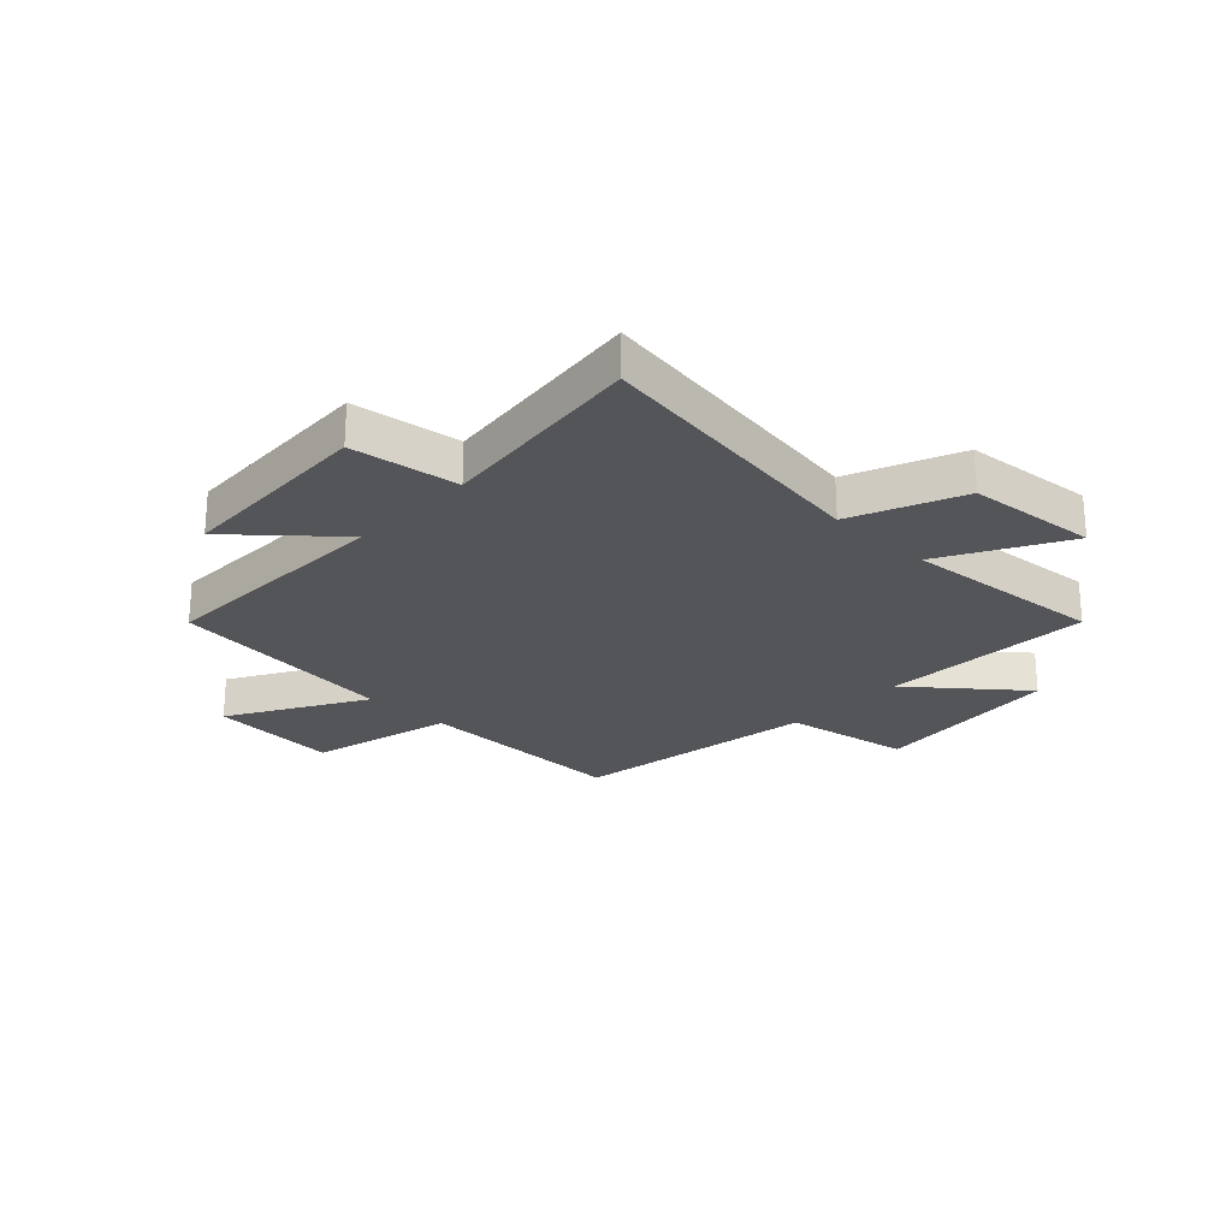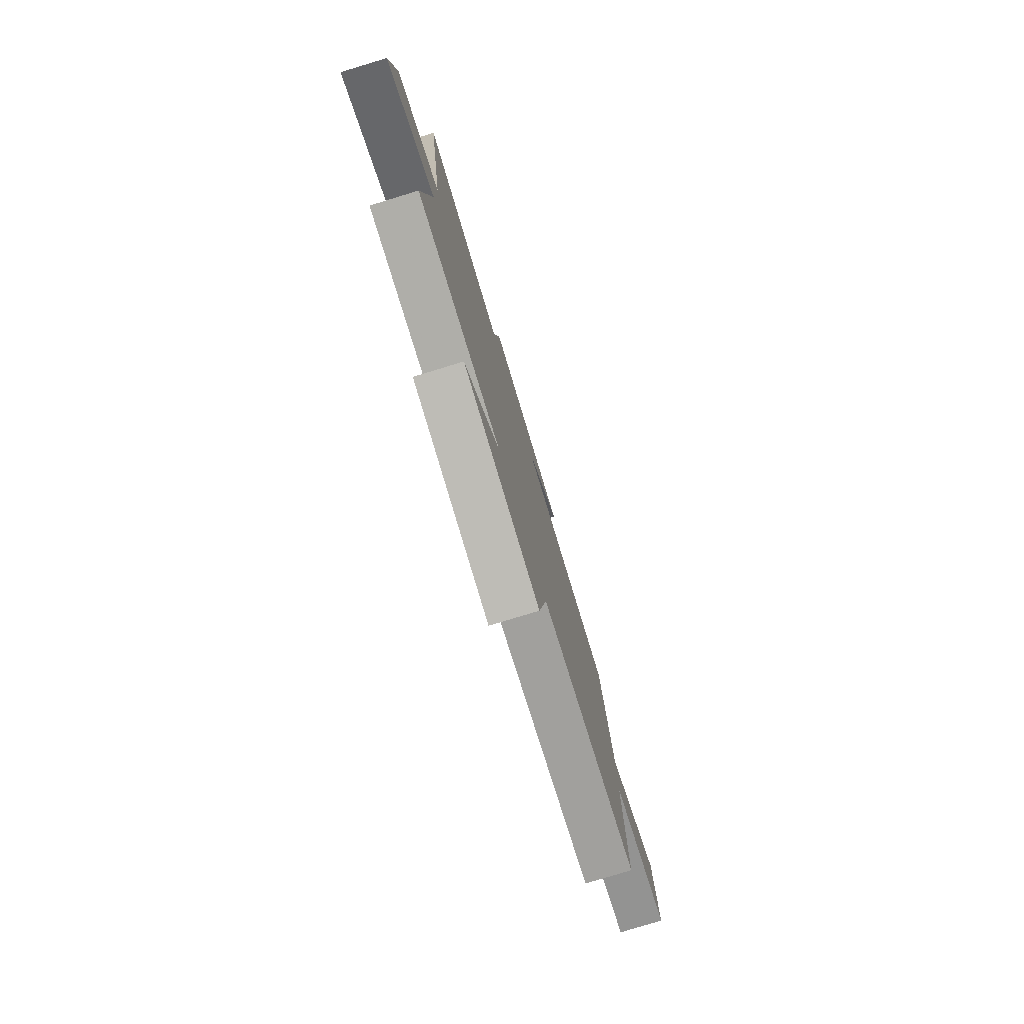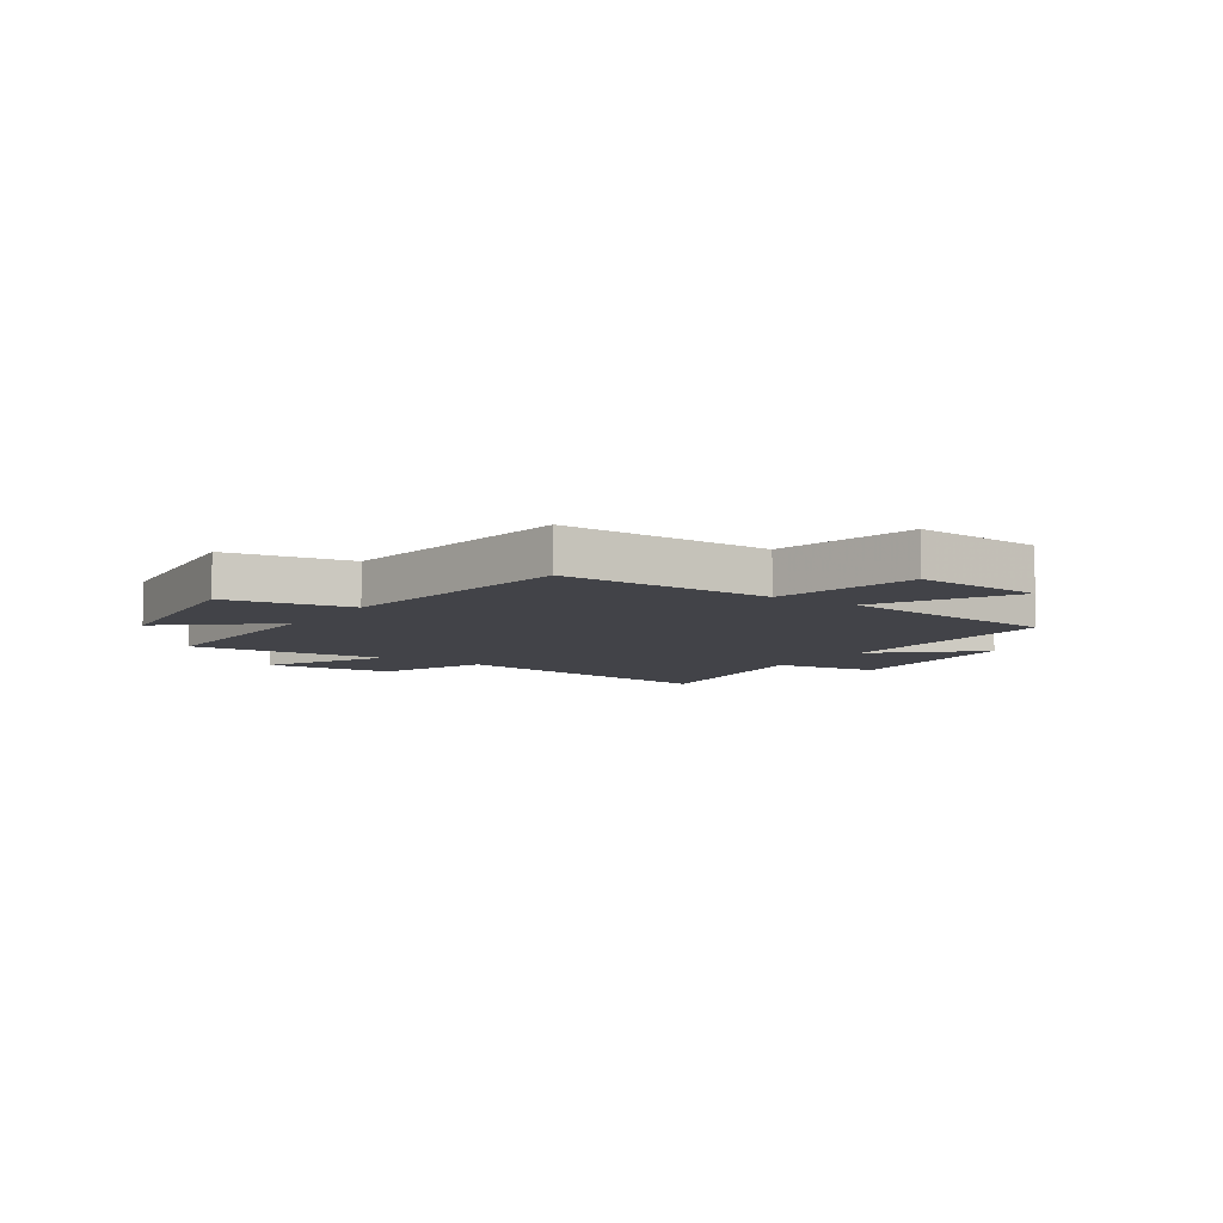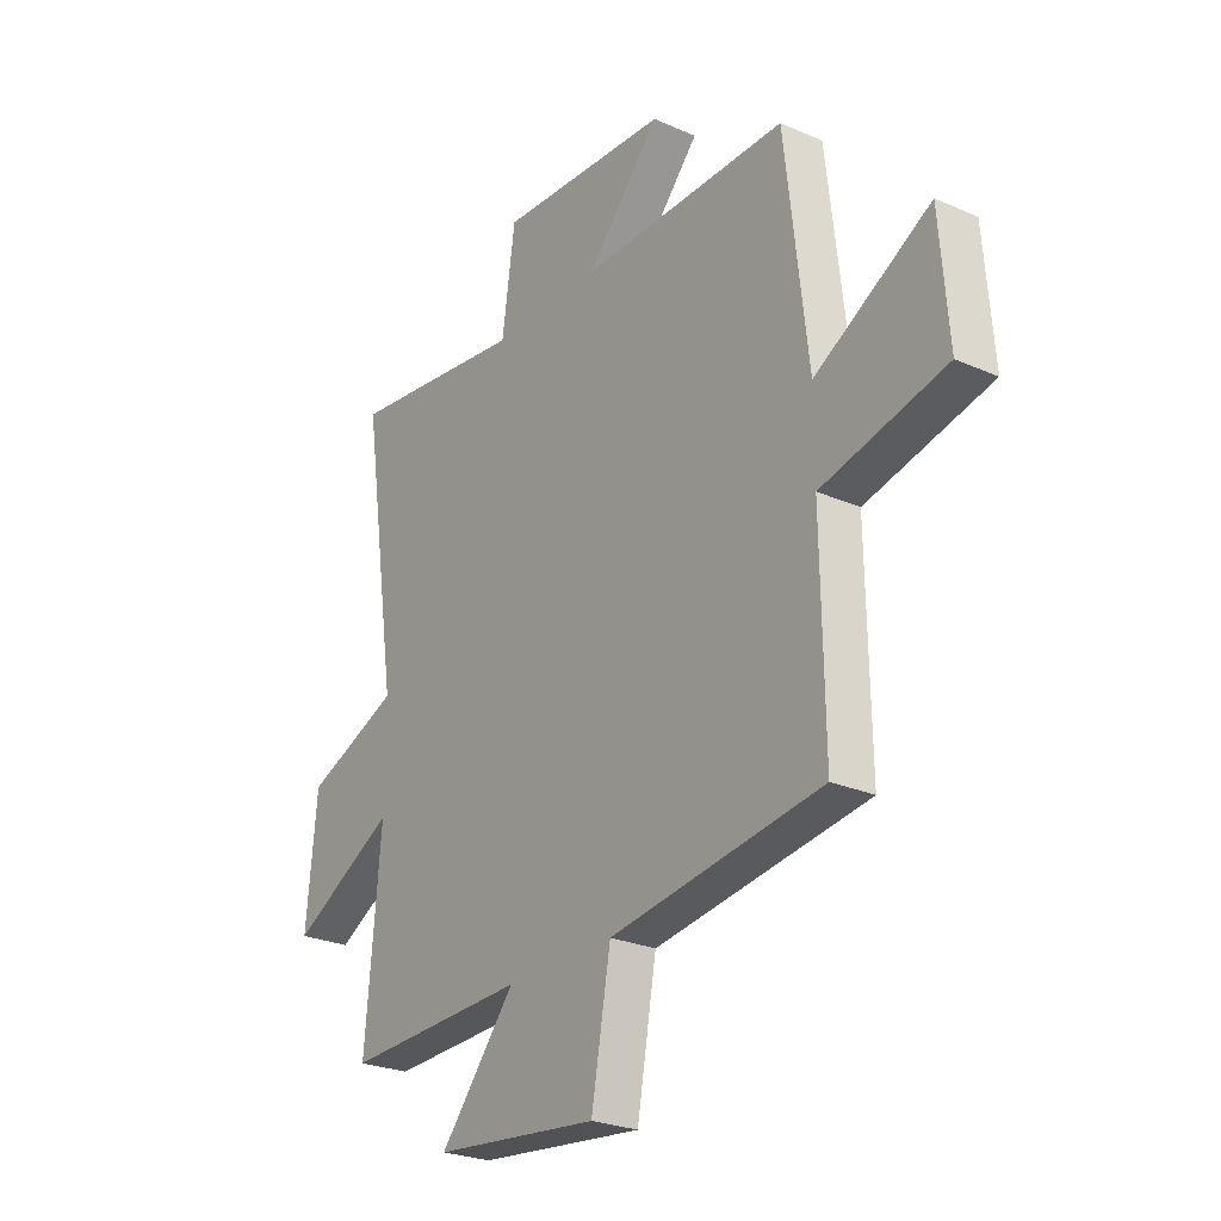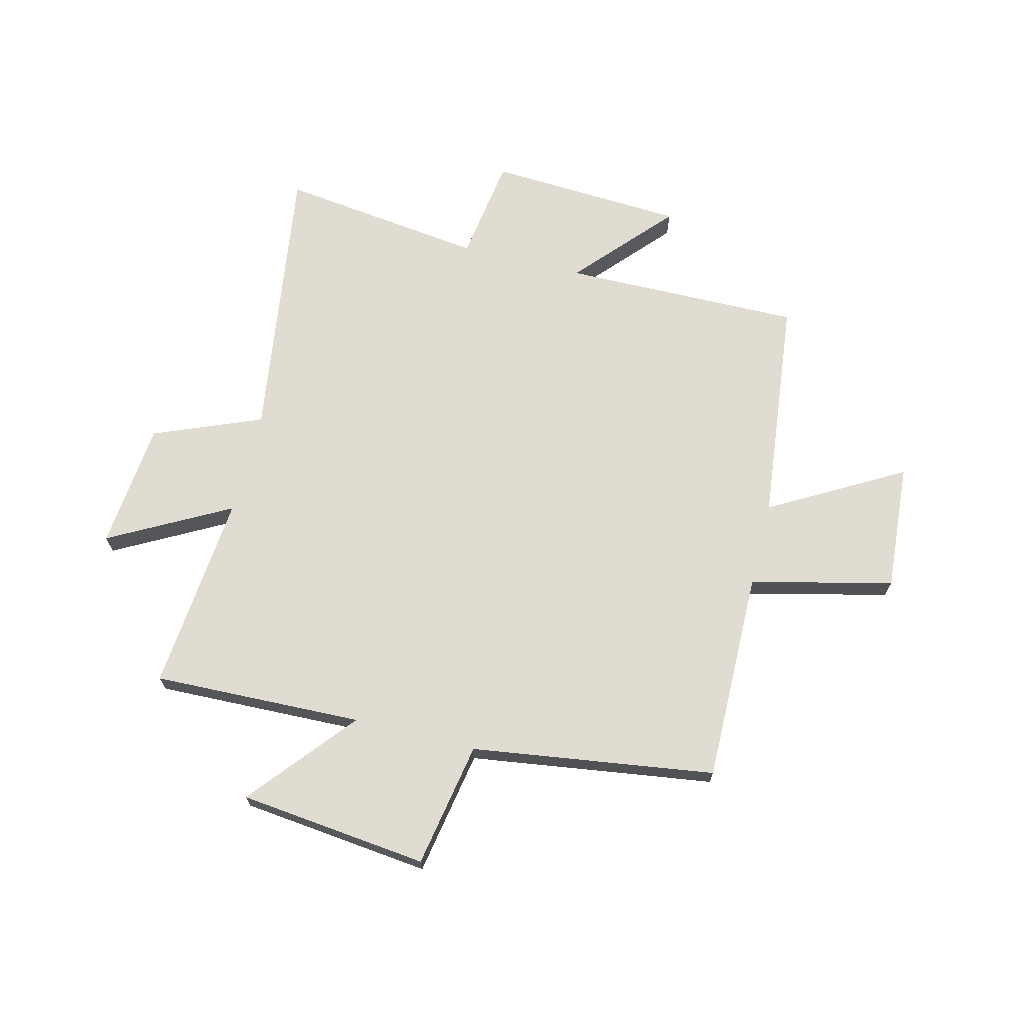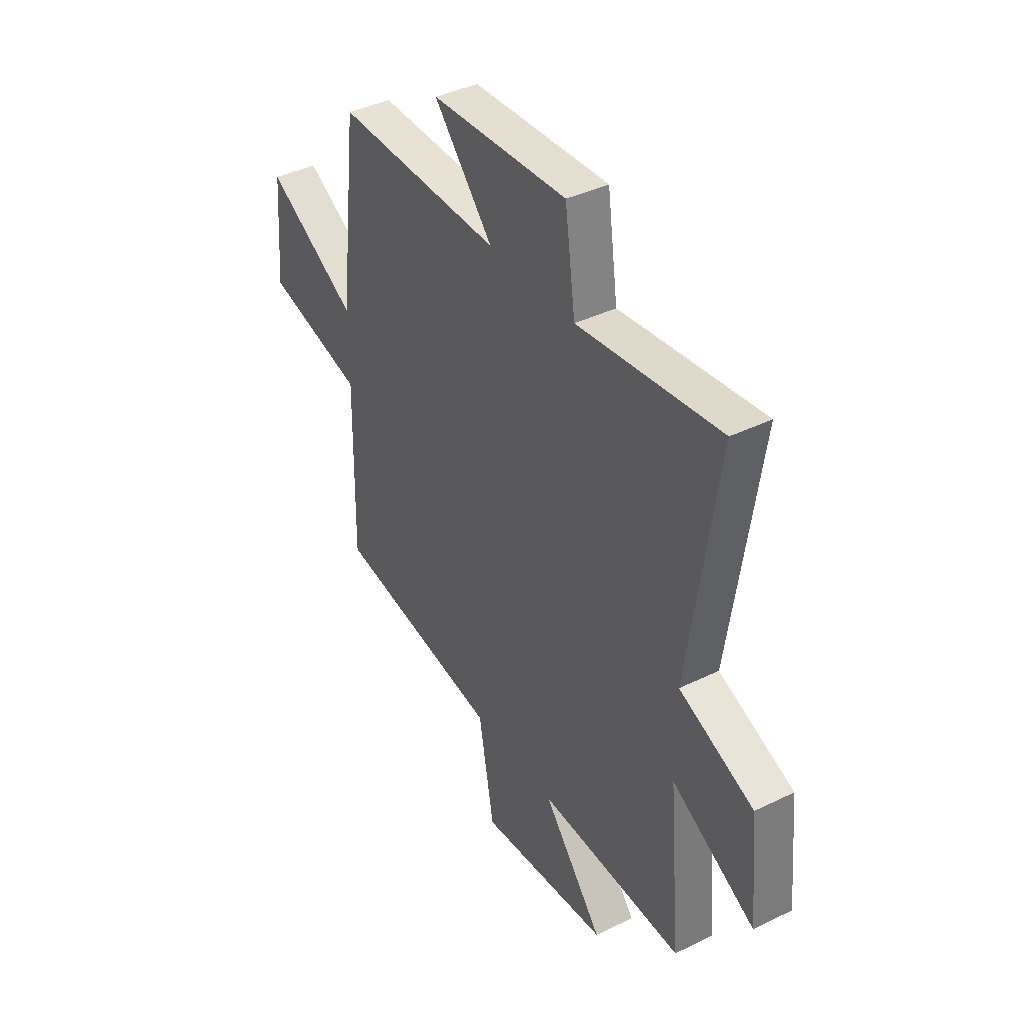
<metadata>
{"format":"obj","ext":"obj","renderer":"f3d","projection":"perspective","resolution":1024,"background":"white","views":[{"elev":-24.6,"azim":46.1,"up":"+Y"},{"elev":-79.3,"azim":106.9,"up":"+Z"},{"elev":-7.6,"azim":-123.6,"up":"+Y"},{"elev":-25.6,"azim":-125.2,"up":"+Z"},{"elev":69.2,"azim":-165.8,"up":"+Y"},{"elev":39.7,"azim":58.7,"up":"+Z"}]}
</metadata>
<code>
v 0.532 0.07 -0.513
v 0.155 0.07 -0.5
v 0.311 0.07 -0.689
v -0.029 0.07 -0.725
v -0.069 0.07 -0.5
v -0.506 0.07 -0.436
v -0.5 0.07 -0.056
v -0.756 0.07 0.006
v -0.738 0.07 0.236
v -0.5 0.07 0.1
v -0.453 0.07 0.507
v -0.023 0.07 0.5
v -0.176 0.07 0.672
v 0.178 0.07 0.69
v 0.205 0.07 0.5
v 0.575 0.07 0.546
v 0.5 0.07 0.037
v 0.694 0.07 -0.043
v 0.716 0.07 -0.273
v 0.5 0.07 -0.155
v 0.532 0 -0.513
v 0.155 0 -0.5
v 0.311 0 -0.689
v -0.029 0 -0.725
v -0.069 0 -0.5
v -0.506 0 -0.436
v -0.5 0 -0.056
v -0.756 0 0.006
v -0.738 0 0.236
v -0.5 0 0.1
v -0.453 0 0.507
v -0.023 0 0.5
v -0.176 0 0.672
v 0.178 0 0.69
v 0.205 0 0.5
v 0.575 0 0.546
v 0.5 0 0.037
v 0.694 0 -0.043
v 0.716 0 -0.273
v 0.5 0 -0.155
f 17 18 19 20
f 15 16 17
f 15 17 20
f 12 13 14 15
f 20 1 2
f 15 20 2
f 12 15 2
f 10 11 12 2
f 7 8 9 10
f 5 6 7
f 10 2 3
f 7 10 3
f 5 7 3
f 3 4 5
f 40 39 38 37
f 37 36 35
f 40 37 35
f 35 34 33 32
f 22 21 40
f 22 40 35
f 22 35 32
f 22 32 31 30
f 30 29 28 27
f 27 26 25
f 23 22 30
f 23 30 27
f 23 27 25
f 25 24 23
f 1 21 22 2
f 2 22 23 3
f 3 23 24 4
f 4 24 25 5
f 5 25 26 6
f 6 26 27 7
f 7 27 28 8
f 8 28 29 9
f 9 29 30 10
f 10 30 31 11
f 11 31 32 12
f 12 32 33 13
f 13 33 34 14
f 14 34 35 15
f 15 35 36 16
f 16 36 37 17
f 17 37 38 18
f 18 38 39 19
f 19 39 40 20
f 20 40 21 1

</code>
